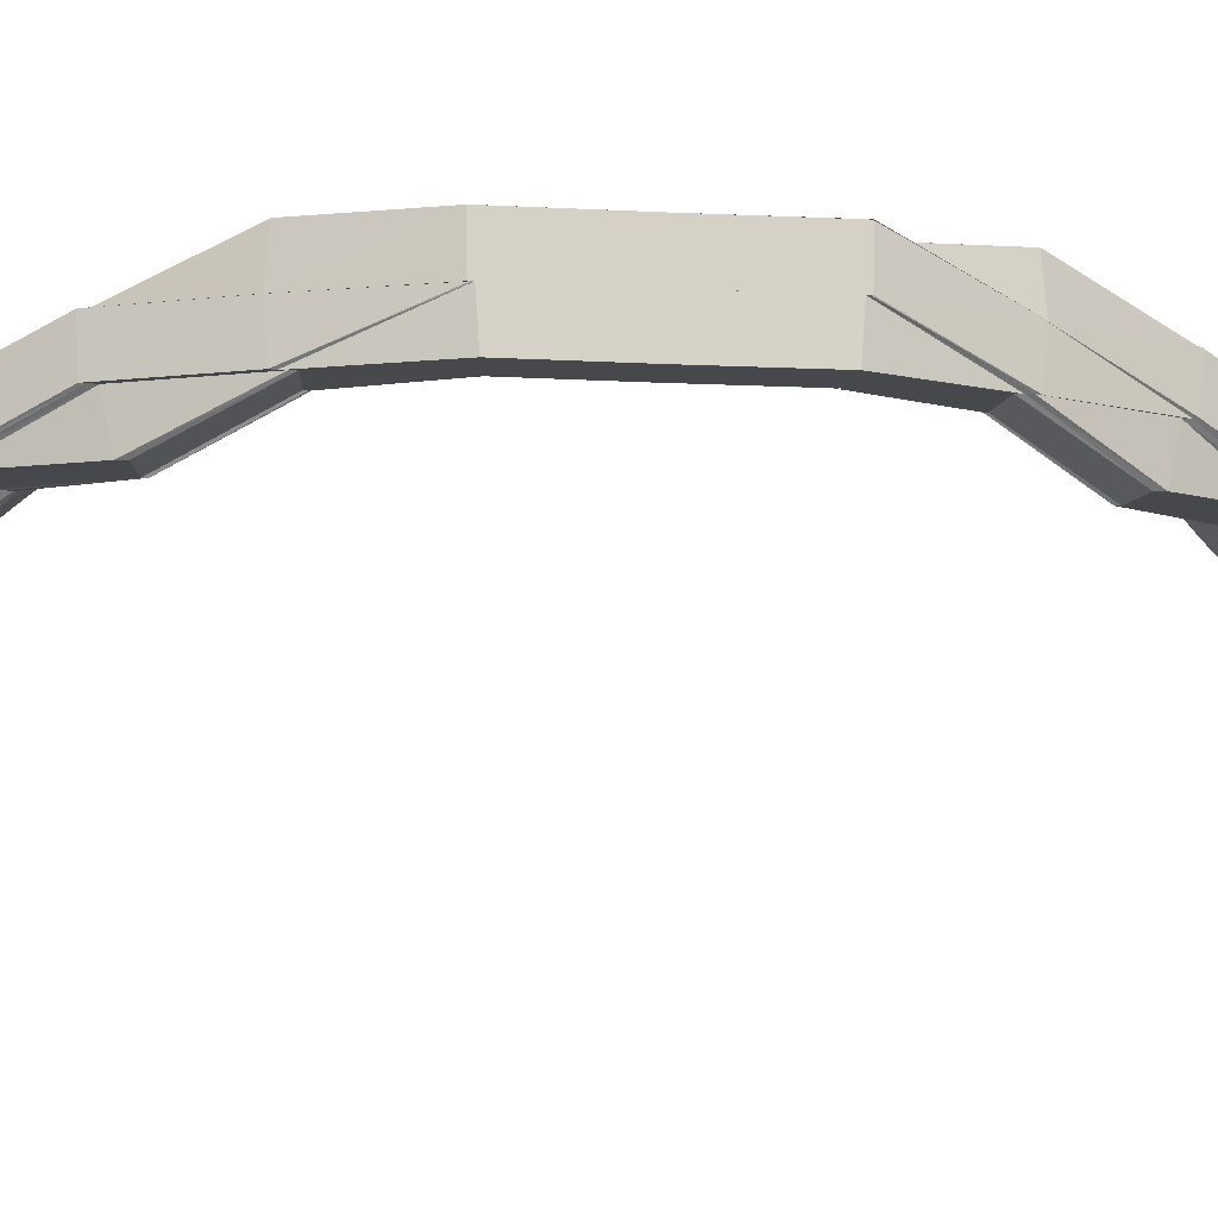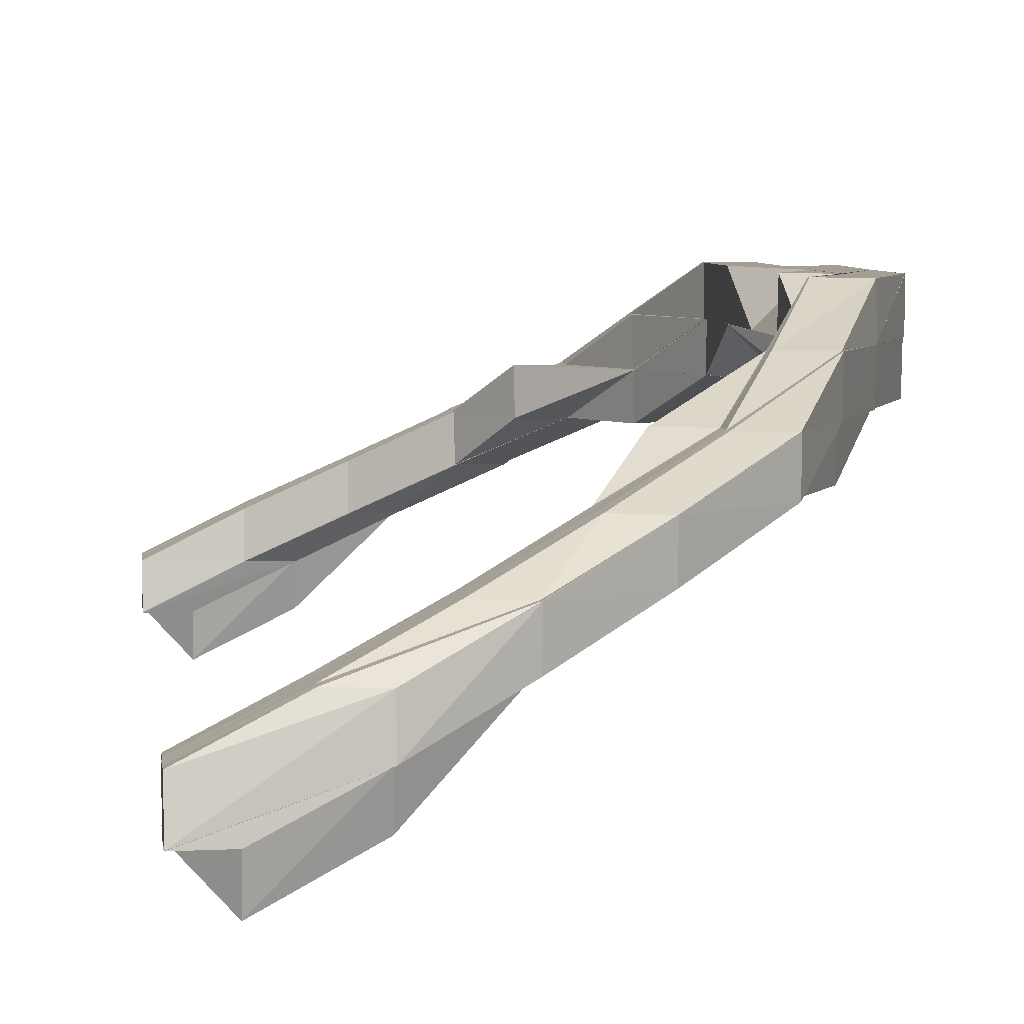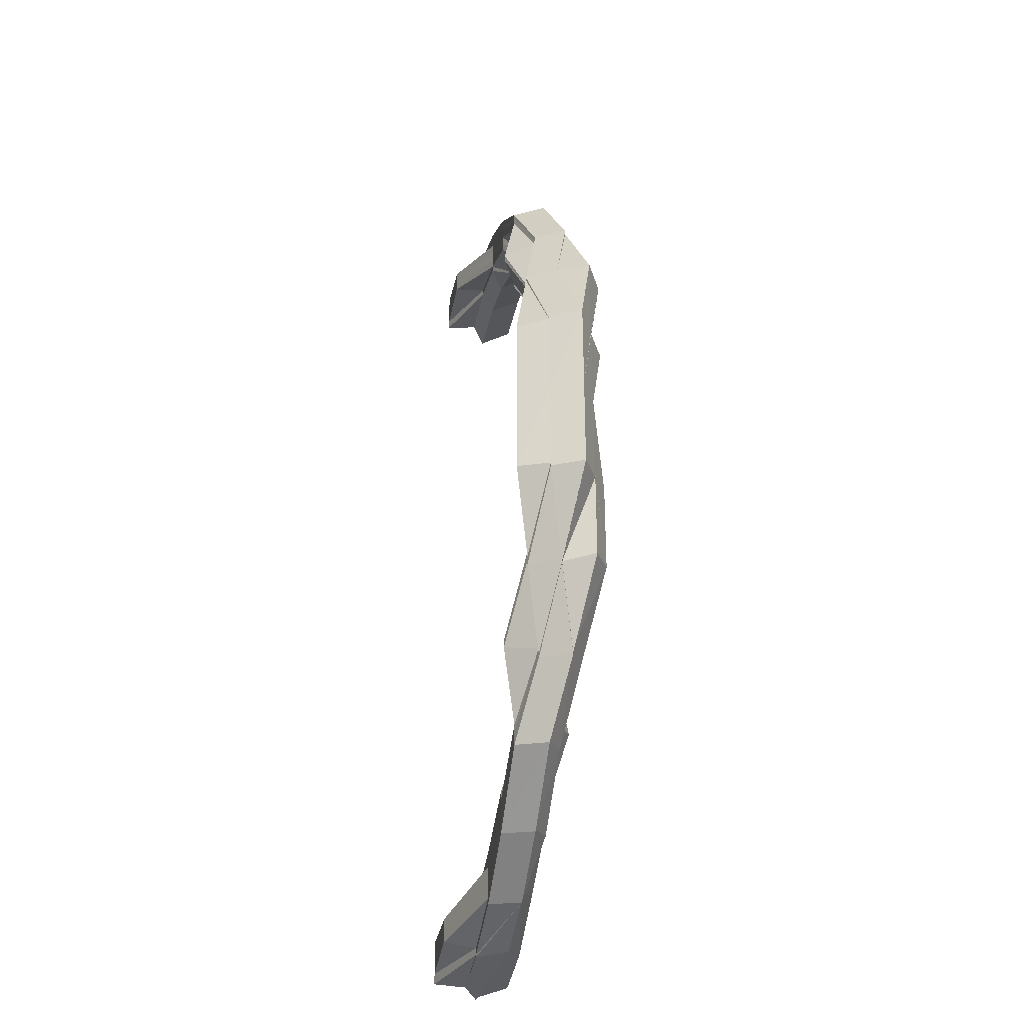
<metadata>
{"format":"obj","ext":"obj","renderer":"f3d","projection":"perspective","resolution":1024,"background":"white","views":[{"elev":-11.0,"azim":82.4,"up":"+Y"},{"elev":5.4,"azim":-6.5,"up":"+Y"},{"elev":-32.0,"azim":107.2,"up":"+Z"}]}
</metadata>
<code>
o 22888
v 2159 1876 13.96
v 2159 1876 13.96
v 2159 1876 13.96
v 2159 1876 13.96
v 2159 1876 13.97
v 2159 1876 13.96
v 2159 1876 13.96
v 2159 1876 13.96
v 2159 1876 13.96
v 2159 1876 13.96
v 2159 1876 13.96
v 2159 1876 13.97
v 2159 1876 13.98
v 2159 1876 13.98
v 2159 1876 13.96
v 2159 1876 13.96
v 2159 1876 13.96
v 2159 1876 13.97
v 2159 1876 13.96
v 2159 1876 13.97
v 2159 1876 13.97
v 2159 1876 13.98
v 2159 1876 13.97
v 2159 1876 14
v 2159 1876 13.98
v 2159 1876 13.98
v 2159 1876 13.97
v 2159 1876 13.97
v 2159 1876 13.97
v 2159 1876 13.97
v 2159 1876 13.97
v 2159 1876 13.96
v 2159 1876 13.97
v 2159 1876 13.96
v 2159 1876 13.96
v 2159 1876 13.97
v 2159 1876 13.97
v 2159 1876 13.97
v 2159 1876 13.97
v 2159 1876 13.98
v 2159 1876 13.98
v 2159 1876 13.98
v 2159 1876 13.97
v 2159 1876 13.98
v 2159 1876 13.98
v 2159 1876 13.98
v 2159 1876 13.97
v 2159 1876 13.96
v 2159 1876 13.96
v 2159 1876 13.98
v 2159 1876 13.97
v 2159 1876 13.98
v 2159 1876 13.98
v 2159 1876 13.98
v 2159 1876 13.98
v 2159 1876 13.98
v 2159 1876 13.98
v 2159 1876 13.99
v 2159 1876 13.99
v 2159 1876 13.98
v 2159 1876 14
v 2159 1876 14
v 2159 1876 13.99
v 2159 1876 14
v 2159 1876 14
v 2159 1876 13.99
v 2159 1876 14.01
v 2159 1876 14.01
v 2159 1876 14.02
v 2159 1876 13.99
v 2159 1876 14.01
v 2159 1876 14
v 2159 1876 13.99
v 2159 1876 14.02
v 2159 1876 14.02
v 2159 1876 14.04
v 2159 1876 14.02
v 2159 1876 14.01
v 2159 1876 14.02
v 2159 1876 14
v 2159 1876 14.02
v 2159 1876 14
v 2159 1876 14
v 2159 1876 14.02
v 2159 1876 14.04
v 2159 1876 14.02
v 2159 1876 14.04
v 2159 1876 14.04
v 2159 1876 14.02
v 2159 1876 14.04
v 2159 1876 14.02
v 2159 1876 14.04
v 2159 1876 14.02
v 2159 1876 14.02
v 2159 1876 14
v 2159 1876 14
v 2159 1876 13.98
v 2159 1876 14.02
v 2159 1876 14.04
v 2159 1876 14.02
v 2159 1876 13.98
v 2159 1876 13.97
v 2159 1876 13.97
v 2159 1876 13.96
v 2159 1876 14
v 2159 1876 13.97
v 2159 1876 13.98
v 2159 1876 13.97
v 2159 1876 14.02
v 2159 1876 14
v 2159 1876 13.99
v 2159 1876 14.02
v 2159 1876 14.01
v 2159 1876 14.05
v 2159 1876 14.03
v 2159 1876 14.05
v 2159 1876 14.02
v 2159 1876 14.03
v 2159 1876 14.01
v 2159 1876 14.05
v 2159 1876 14.02
v 2159 1876 14.01
v 2159 1876 14.04
v 2159 1876 14.07
v 2159 1876 14.04
v 2159 1876 14.07
v 2159 1876 14.07
v 2159 1876 14.04
v 2159 1876 14.04
v 2159 1876 14.02
v 2159 1876 14.07
v 2159 1876 14.05
v 2159 1876 13.99
v 2159 1876 13.99
v 2159 1876 14.01
v 2159 1876 14.03
v 2159 1876 14.01
v 2159 1876 13.97
v 2159 1876 13.98
v 2159 1876 14
v 2159 1876 13.97
v 2159 1876 13.96
v 2159 1876 13.96
v 2159 1876 13.96
v 2159 1876 13.96
v 2159 1876 13.96
v 2159 1876 13.97
v 2159 1876 13.96
v 2159 1876 13.96
v 2159 1876 13.98
v 2159 1876 13.97
v 2159 1876 13.97
v 2159 1876 13.96
v 2159 1876 13.97
v 2159 1876 13.97
v 2159 1876 13.98
v 2159 1876 14.01
v 2159 1876 13.97
v 2159 1876 14.03
v 2159 1876 14.01
v 2159 1876 14.03
v 2159 1876 14.05
v 2159 1876 14.01
v 2159 1876 14
v 2159 1876 14.03
v 2159 1876 14.03
v 2159 1876 14.01
v 2159 1876 14
v 2159 1876 13.99
v 2159 1876 14.01
v 2159 1876 14
v 2159 1876 14.03
v 2159 1876 14.01
v 2159 1876 14.03
v 2159 1876 14.03
v 2159 1876 14.03
v 2159 1876 14.02
v 2159 1876 14.05
v 2159 1876 14.05
v 2159 1876 14.02
v 2159 1876 14.04
v 2159 1876 14.05
v 2159 1876 14.04
v 2159 1876 14.05
v 2159 1876 14.07
v 2159 1876 14.07
v 2159 1876 14.04
v 2159 1876 14.07
v 2159 1876 14.05
v 2159 1876 14.04
v 2159 1876 14.02
v 2159 1876 14.07
v 2159 1876 14.07
v 2159 1876 14.09
v 2159 1876 14.09
v 2159 1876 14.07
v 2159 1876 14.09
v 2159 1876 14.12
v 2159 1876 14.12
v 2159 1876 14.14
v 2159 1876 14.12
v 2159 1876 14.14
v 2159 1876 14.17
v 2159 1876 14.14
v 2159 1876 14.12
v 2159 1876 14.12
v 2159 1876 14.14
v 2159 1876 14.15
v 2159 1876 14.12
v 2159 1876 14.17
v 2159 1876 14.14
v 2159 1876 14.15
v 2159 1876 14.12
v 2159 1876 14.12
v 2159 1876 14.12
v 2159 1876 13.98
v 2159 1876 13.98
v 2159 1876 13.98
v 2159 1876 13.99
v 2159 1876 13.98
v 2159 1876 13.98
v 2159 1876 13.98
v 2159 1876 14
v 2159 1876 13.96
v 2159 1876 13.96
v 2159 1876 13.96
v 2159 1876 14
v 2159 1876 14.01
v 2159 1876 14
v 2159 1876 14.01
v 2159 1876 14.03
v 2159 1876 14.01
v 2159 1876 14.03
v 2159 1876 14.05
v 2159 1876 14.03
v 2159 1876 14.03
v 2159 1876 14.01
v 2159 1876 14.05
v 2159 1876 14.03
v 2159 1876 14.05
v 2159 1876 14.05
v 2159 1876 14.03
v 2159 1876 14.03
v 2159 1876 14.01
v 2159 1876 14.05
v 2159 1876 14.05
v 2159 1876 14.07
v 2159 1876 14.07
v 2159 1876 14.05
v 2159 1876 14.09
v 2159 1876 14.07
v 2159 1876 14.07
v 2159 1876 14.05
v 2159 1876 14.07
v 2159 1876 14.09
v 2159 1876 14.12
v 2159 1876 14.09
v 2159 1876 14.09
v 2159 1876 14.07
v 2159 1876 14.12
v 2159 1876 14.12
v 2159 1876 14.12
v 2159 1876 14.14
v 2159 1876 14.14
v 2159 1876 14.12
v 2159 1876 14.14
v 2159 1876 14.12
v 2159 1876 14.12
v 2159 1876 14.14
v 2159 1876 14.14
v 2159 1876 14.17
v 2159 1876 14.14
v 2159 1876 14.17
v 2159 1876 14.14
v 2159 1876 14.12
v 2159 1876 14.17
v 2159 1876 14.18
v 2159 1876 14.16
v 2159 1876 14.17
v 2159 1876 14.14
v 2159 1876 14.19
v 2159 1876 14.18
v 2159 1876 14.19
v 2159 1876 14.17
v 2159 1876 14.17
v 2159 1876 14.19
v 2159 1876 14.17
v 2159 1876 14.19
v 2159 1876 14.21
v 2159 1876 14.2
v 2159 1876 14.22
v 2159 1876 14.21
v 2159 1876 14.2
v 2159 1876 14.22
v 2159 1876 14.22
v 2159 1876 14.23
v 2159 1876 14.22
v 2159 1876 14.22
v 2159 1876 14.22
v 2159 1876 14.22
v 2159 1876 14.22
v 2159 1876 14.2
v 2159 1876 14.18
v 2159 1876 14.18
v 2159 1876 14.16
v 2159 1876 14.21
v 2159 1876 14.2
v 2159 1876 14.22
v 2159 1876 14.23
v 2159 1876 14.23
v 2159 1876 14.23
v 2159 1876 14.22
v 2159 1876 14.21
v 2159 1876 14.21
v 2159 1876 14.22
v 2159 1876 14.23
v 2159 1876 14.22
v 2159 1876 14.22
v 2159 1876 14.21
v 2159 1876 14.22
v 2159 1876 14.22
v 2159 1876 14.22
v 2159 1876 14.22
v 2159 1876 14.21
v 2159 1876 14.22
v 2159 1876 14.21
v 2159 1876 14.22
v 2159 1876 14.21
v 2159 1876 14.21
v 2159 1876 14.21
v 2159 1876 14.21
v 2159 1876 14.21
v 2159 1876 14.22
v 2159 1876 14.23
v 2159 1876 14.23
v 2159 1876 14.23
v 2159 1876 14.22
v 2159 1876 14.21
v 2159 1876 14.2
v 2159 1876 14.19
v 2159 1876 14.19
v 2159 1876 14.2
v 2159 1876 14.18
v 2159 1876 14.18
v 2159 1876 14.18
v 2159 1876 14.19
v 2159 1876 14.18
v 2159 1876 14.19
v 2159 1876 14.19
v 2159 1876 14.19
v 2159 1876 14.18
v 2159 1876 14.19
v 2159 1876 14.18
v 2159 1876 14.18
v 2159 1876 14.16
v 2159 1876 14.2
v 2159 1876 14.19
v 2159 1876 14.2
v 2159 1876 14.19
v 2159 1876 14.2
v 2159 1876 14.2
v 2159 1876 14.21
v 2159 1876 14.21
v 2159 1876 14.21
v 2159 1876 14.21
v 2159 1876 14.21
v 2159 1876 14.21
v 2159 1876 14.21
v 2159 1876 14.2
v 2159 1876 14.21
v 2159 1876 14.21
v 2159 1876 14.2
v 2159 1876 14.19
v 2159 1876 14.18
v 2159 1876 14.18
v 2159 1876 14.18
v 2159 1876 14.16
v 2159 1876 14.16
v 2159 1876 14.16
v 2159 1876 14.18
v 2159 1876 14.19
v 2159 1876 14.21
v 2159 1876 14.21
v 2159 1876 14.21
v 2159 1876 14.21
v 2159 1876 14.21
v 2159 1876 14.2
v 2159 1876 14.19
v 2159 1876 14.21
v 2159 1876 14.18
v 2159 1876 14.18
v 2159 1876 14.16
v 2159 1876 14.18
v 2159 1876 14.19
v 2159 1876 14.21
v 2159 1876 14.21
v 2159 1876 14.21
v 2159 1876 14.21
v 2159 1876 14.22
v 2159 1876 14.22
v 2159 1876 14.22
v 2159 1876 14.22
v 2159 1876 14.22
v 2159 1876 14.22
v 2159 1876 14.23
v 2159 1876 14.23
v 2159 1876 14.22
v 2159 1876 14.22
v 2159 1876 14.23
v 2159 1876 14.23
v 2159 1876 14.23
v 2159 1876 14.22
v 2159 1876 14.22
v 2159 1876 14.22
v 2159 1876 14.22
v 2159 1876 14.22
v 2159 1876 14.22
v 2159 1876 14.21
v 2159 1876 14.21
v 2159 1876 14.2
v 2159 1876 14.19
v 2159 1876 14.2
v 2159 1876 14.19
v 2159 1876 14.17
v 2159 1876 14.17
v 2159 1876 14.15
v 2159 1876 14.17
v 2159 1876 14.17
v 2159 1876 14.15
v 2159 1876 14.19
v 2159 1876 14.17
v 2159 1876 14.2
v 2159 1876 14.18
v 2159 1876 14.17
v 2159 1876 14.21
v 2159 1876 14.2
v 2159 1876 14.18
v 2159 1876 14.16
v 2159 1876 14.16
v 2159 1876 14.17
v 2159 1876 14.14
v 2159 1876 14.14
v 2159 1876 14.14
v 2159 1876 14.14
v 2159 1876 14.14
v 2159 1876 14.12
v 2159 1876 14.14
v 2159 1876 14.12
v 2159 1876 14.12
v 2159 1876 14.16
v 2159 1876 14.12
v 2159 1876 14.14
v 2159 1876 14.14
v 2159 1876 14.16
v 2159 1876 14.16
v 2159 1876 14.14
v 2159 1876 14.14
v 2159 1876 14.12
v 2159 1876 14.14
v 2159 1876 14.12
v 2159 1876 14.14
v 2159 1876 14.12
v 2159 1876 14.12
v 2159 1876 14.09
v 2159 1876 14.12
v 2159 1876 14.09
v 2159 1876 14.09
v 2159 1876 14.09
v 2159 1876 14.07
v 2159 1876 14.07
v 2159 1876 14.07
v 2159 1876 14.05
v 2159 1876 14.05
v 2159 1876 14.03
v 2159 1876 14.07
v 2159 1876 14.05
v 2159 1876 14.09
v 2159 1876 14.12
v 2159 1876 14.12
v 2159 1876 14.14
v 2159 1876 14.12
v 2159 1876 14.12
v 2159 1876 14.14
v 2159 1876 14.14
v 2159 1876 14.14
v 2159 1876 14.16
v 2159 1876 14.14
v 2159 1876 14.18
v 2159 1876 14.16
v 2159 1876 14.16
v 2159 1876 14.16
v 2159 1876 14.16
v 2159 1876 14.17
v 2159 1876 14.14
v 2159 1876 14.05
v 2159 1876 14.05
v 2159 1876 14.03
v 2159 1876 14.04
v 2159 1876 14.07
v 2159 1876 14.04
v 2159 1876 14.07
v 2159 1876 14.04
v 2159 1876 14.07
v 2159 1876 14.07
v 2159 1876 14.04
v 2159 1876 14.07
v 2159 1876 14.12
v 2159 1876 14.07
v 2159 1876 14.09
v 2159 1876 14.07
v 2159 1876 14.12
v 2159 1876 14.12
v 2159 1876 14.09
v 2159 1876 14.12
v 2159 1876 14.14
v 2159 1876 14.12
v 2159 1876 14.14
v 2159 1876 14.14
v 2159 1876 14.12
v 2159 1876 14.14
v 2159 1876 14.17
v 2159 1876 14.14
v 2159 1876 14.16
v 2159 1876 14.18
v 2159 1876 14.16
v 2159 1876 14.18
v 2159 1876 14.18
v 2159 1876 14.16
v 2159 1876 14.16
v 2159 1876 14.18
v 2159 1876 14.16
v 2159 1876 14.21
v 2159 1876 14.21
v 2159 1876 14.2
v 2159 1876 14.23
v 2159 1876 14.23
v 2159 1876 14.22
v 2159 1876 14.23
v 2159 1876 14.23
v 2159 1876 14.23
f 1 2 3
f 4 5 2
f 6 7 1
f 8 9 10
f 10 11 12
f 13 14 12
f 15 9 11
f 9 16 11
f 17 18 9
f 19 16 20
f 9 21 16
f 18 22 21
f 23 21 9
f 22 24 25
f 26 25 21
f 21 27 16
f 21 25 27
f 16 27 28
f 16 28 29
f 29 28 30
f 29 30 31
f 32 33 31
f 34 35 31
f 27 36 28
f 28 37 30
f 28 36 37
f 30 37 38
f 30 38 31
f 37 39 38
f 27 40 36
f 25 40 27
f 36 41 37
f 37 41 39
f 41 42 43
f 38 39 44
f 38 44 31
f 39 45 44
f 44 46 47
f 48 49 47
f 44 45 50
f 51 52 45
f 45 53 50
f 50 53 14
f 53 54 55
f 45 56 53
f 57 56 45
f 56 58 53
f 58 59 54
f 53 58 60
f 61 62 59
f 57 63 56
f 56 64 58
f 63 64 56
f 64 65 58
f 58 65 66
f 63 67 64
f 68 69 67
f 70 63 57
f 71 67 63
f 70 71 63
f 41 70 57
f 72 71 70
f 73 70 41
f 73 72 70
f 36 73 41
f 72 74 71
f 40 73 36
f 75 76 74
f 74 77 78
f 79 74 72
f 80 72 73
f 80 79 72
f 40 80 73
f 81 79 80
f 82 80 40
f 82 81 80
f 25 82 40
f 83 82 25
f 84 81 82
f 81 85 79
f 24 86 82
f 86 87 81
f 87 88 81
f 89 88 84
f 88 90 91
f 85 92 93
f 94 91 95
f 96 94 83
f 96 95 97
f 98 94 96
f 98 99 100
f 101 97 102
f 103 102 104
f 101 96 26
f 105 98 96
f 105 96 101
f 106 101 23
f 107 101 106
f 107 105 101
f 108 107 106
f 109 98 105
f 110 105 107
f 110 109 105
f 111 110 107
f 111 107 108
f 112 109 110
f 113 110 111
f 113 112 110
f 112 114 109
f 115 112 113
f 116 114 117
f 118 115 119
f 115 120 121
f 122 115 113
f 114 123 109
f 109 123 98
f 114 124 123
f 123 125 98
f 123 126 125
f 124 126 123
f 125 127 128
f 129 128 130
f 131 124 132
f 122 113 133
f 133 113 111
f 134 122 133
f 135 122 134
f 135 136 137
f 133 111 138
f 138 111 108
f 134 133 139
f 139 133 138
f 140 135 134
f 108 141 142
f 143 142 144
f 138 108 145
f 145 146 143
f 145 108 146
f 147 138 145
f 139 138 147
f 147 148 149
f 150 134 139
f 140 134 150
f 151 139 147
f 150 139 151
f 151 147 152
f 152 147 153
f 152 153 31
f 154 151 152
f 154 152 31
f 155 150 151
f 155 151 154
f 156 140 150
f 156 150 155
f 157 135 140
f 158 154 31
f 158 155 154
f 157 159 160
f 161 162 159
f 65 157 140
f 65 140 156
f 163 157 164
f 165 166 163
f 164 167 168
f 169 65 156
f 167 170 171
f 167 172 170
f 173 167 65
f 64 173 65
f 67 173 64
f 173 174 167
f 174 175 167
f 67 176 173
f 176 174 173
f 177 176 67
f 174 178 175
f 178 179 172
f 180 181 177
f 177 182 176
f 183 182 177
f 176 184 174
f 182 184 176
f 184 178 174
f 183 185 182
f 186 185 183
f 187 186 183
f 185 188 189
f 187 190 191
f 192 186 187
f 85 192 187
f 193 192 85
f 193 194 192
f 194 195 192
f 185 195 196
f 195 197 188
f 194 198 195
f 198 199 195
f 199 200 201
f 202 203 200
f 204 200 205
f 206 207 198
f 208 207 209
f 208 210 211
f 207 212 213
f 214 212 215
f 216 217 218
f 217 219 220
f 60 220 218
f 218 220 221
f 218 221 31
f 221 158 31
f 221 222 158
f 220 222 221
f 222 155 158
f 222 156 155
f 169 156 222
f 220 169 222
f 66 169 220
f 219 223 169
f 223 61 169
f 224 225 226
f 227 228 229
f 230 231 232
f 233 234 231
f 235 236 237
f 236 238 239
f 238 240 239
f 239 241 242
f 243 239 244
f 245 238 243
f 246 247 238
f 248 247 246
f 249 248 246
f 248 250 247
f 251 248 249
f 178 251 249
f 252 251 178
f 184 252 178
f 196 252 184
f 253 254 184
f 254 255 252
f 255 256 250
f 257 250 252
f 250 258 259
f 195 260 257
f 261 262 250
f 261 263 262
f 264 263 265
f 260 266 267
f 260 267 197
f 268 269 260
f 269 270 260
f 270 271 272
f 269 273 270
f 274 269 275
f 273 276 270
f 276 277 278
f 279 273 280
f 273 281 276
f 281 282 276
f 283 281 273
f 284 283 273
f 285 284 274
f 286 283 284
f 287 288 284
f 288 289 283
f 283 290 281
f 289 291 290
f 292 290 283
f 290 293 281
f 281 293 282
f 290 294 293
f 295 294 290
f 295 296 294
f 297 296 298
f 296 299 294
f 294 299 300
f 294 300 293
f 299 301 300
f 293 302 282
f 293 300 302
f 282 302 303
f 304 303 305
f 300 306 302
f 300 301 306
f 302 307 303
f 302 306 307
f 308 309 301
f 309 310 301
f 311 310 312
f 313 314 312
f 301 315 306
f 301 316 315
f 310 317 315
f 310 317 318
f 306 315 319
f 306 319 307
f 315 320 319
f 315 321 320
f 317 322 320
f 317 322 318
f 320 323 324
f 322 325 324
f 322 325 318
f 320 324 326
f 319 320 326
f 324 327 328
f 325 329 328
f 325 329 318
f 328 330 331
f 329 332 333
f 334 335 333
f 336 335 337
f 326 338 339
f 319 326 340
f 307 319 340
f 340 326 341
f 326 342 341
f 307 340 343
f 303 307 343
f 340 341 344
f 343 340 344
f 344 341 345
f 341 342 346
f 341 346 345
f 345 346 347
f 348 349 347
f 350 348 351
f 347 352 353
f 354 353 355
f 350 356 357
f 357 358 359
f 358 360 352
f 361 362 358
f 363 364 360
f 365 366 364
f 367 365 368
f 328 363 358
f 358 363 369
f 363 370 371
f 342 358 346
f 369 372 346
f 346 373 374
f 375 346 376
f 375 376 377
f 377 374 378
f 379 380 377
f 346 372 381
f 356 382 372
f 382 314 383
f 371 383 372
f 384 385 383
f 383 385 386
f 372 383 387
f 372 387 381
f 383 386 387
f 381 387 388
f 387 386 389
f 387 389 388
f 381 388 390
f 391 390 392
f 393 394 390
f 386 395 389
f 386 396 395
f 397 398 386
f 397 398 318
f 398 399 395
f 398 399 318
f 399 400 318
f 399 400 401
f 400 402 318
f 395 403 401
f 400 402 404
f 402 405 318
f 405 406 318
f 405 406 407
f 402 405 408
f 407 409 410
f 408 411 407
f 404 412 408
f 401 413 404
f 408 407 414
f 404 408 415
f 415 408 414
f 414 416 417
f 414 417 418
f 401 404 419
f 419 404 415
f 415 414 420
f 420 414 292
f 420 418 421
f 422 415 420
f 419 415 422
f 422 420 423
f 423 420 286
f 423 421 424
f 425 424 426
f 425 423 427
f 428 425 274
f 274 425 429
f 430 423 425
f 430 422 423
f 431 430 425
f 432 422 430
f 432 419 422
f 433 430 431
f 433 432 430
f 434 433 431
f 435 419 432
f 435 401 419
f 395 401 435
f 389 395 435
f 436 435 432
f 389 435 436
f 436 432 433
f 388 389 436
f 437 436 433
f 388 436 437
f 437 433 434
f 390 388 437
f 390 437 438
f 438 437 434
f 439 390 438
f 434 440 441
f 439 438 442
f 438 434 443
f 442 438 443
f 443 434 444
f 445 439 442
f 377 439 445
f 442 443 446
f 447 377 445
f 443 444 448
f 446 443 448
f 448 441 449
f 450 377 447
f 451 452 446
f 453 450 447
f 454 450 453
f 455 454 456
f 457 454 453
f 457 453 458
f 459 457 460
f 447 461 462
f 463 462 464
f 463 447 465
f 466 463 467
f 468 466 469
f 466 467 470
f 470 467 124
f 471 466 470
f 471 470 472
f 473 472 474
f 472 475 476
f 477 478 466
f 479 478 477
f 250 479 477
f 479 480 481
f 482 483 479
f 483 484 479
f 485 483 482
f 484 486 487
f 344 488 486
f 483 489 484
f 489 490 484
f 489 344 490
f 343 344 489
f 491 489 483
f 491 343 489
f 485 491 483
f 303 343 491
f 492 303 491
f 492 491 485
f 263 492 485
f 493 492 494
f 495 496 497
f 498 499 500
f 500 501 502
f 503 501 500
f 501 504 505
f 506 194 501
f 467 194 506
f 467 446 194
f 446 448 194
f 448 507 194
f 508 509 510
f 511 512 513
f 514 515 516
f 517 518 519
f 520 521 522
f 523 524 525
f 526 527 528
f 529 530 531
f 532 533 534
f 535 536 537
f 538 539 540

</code>
